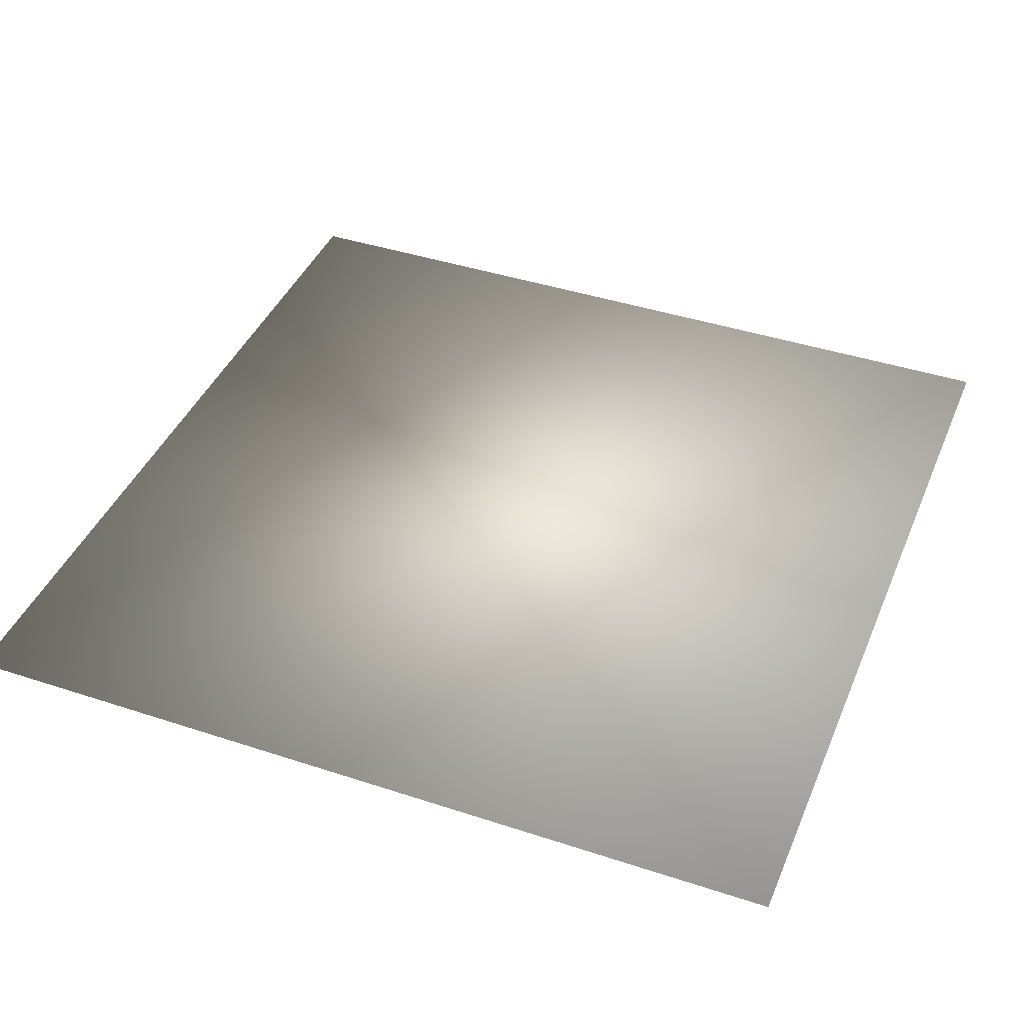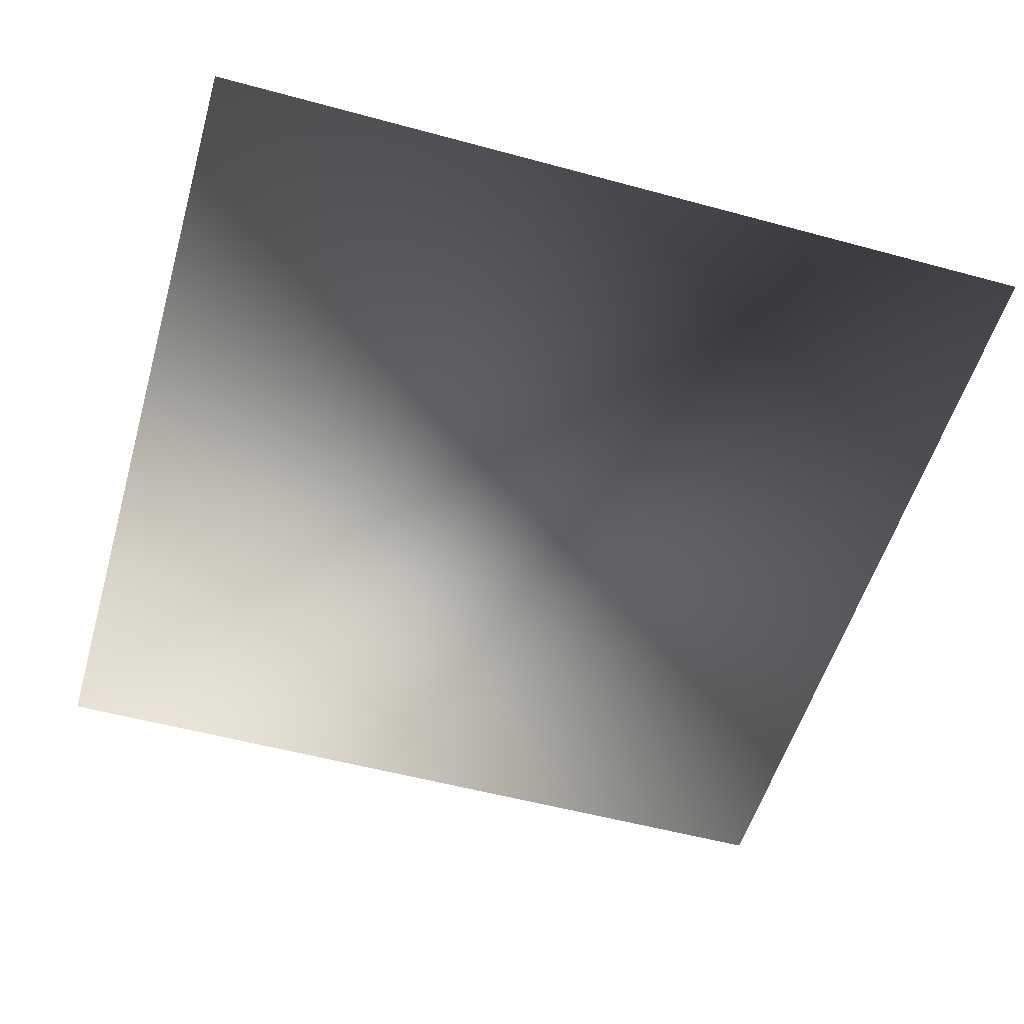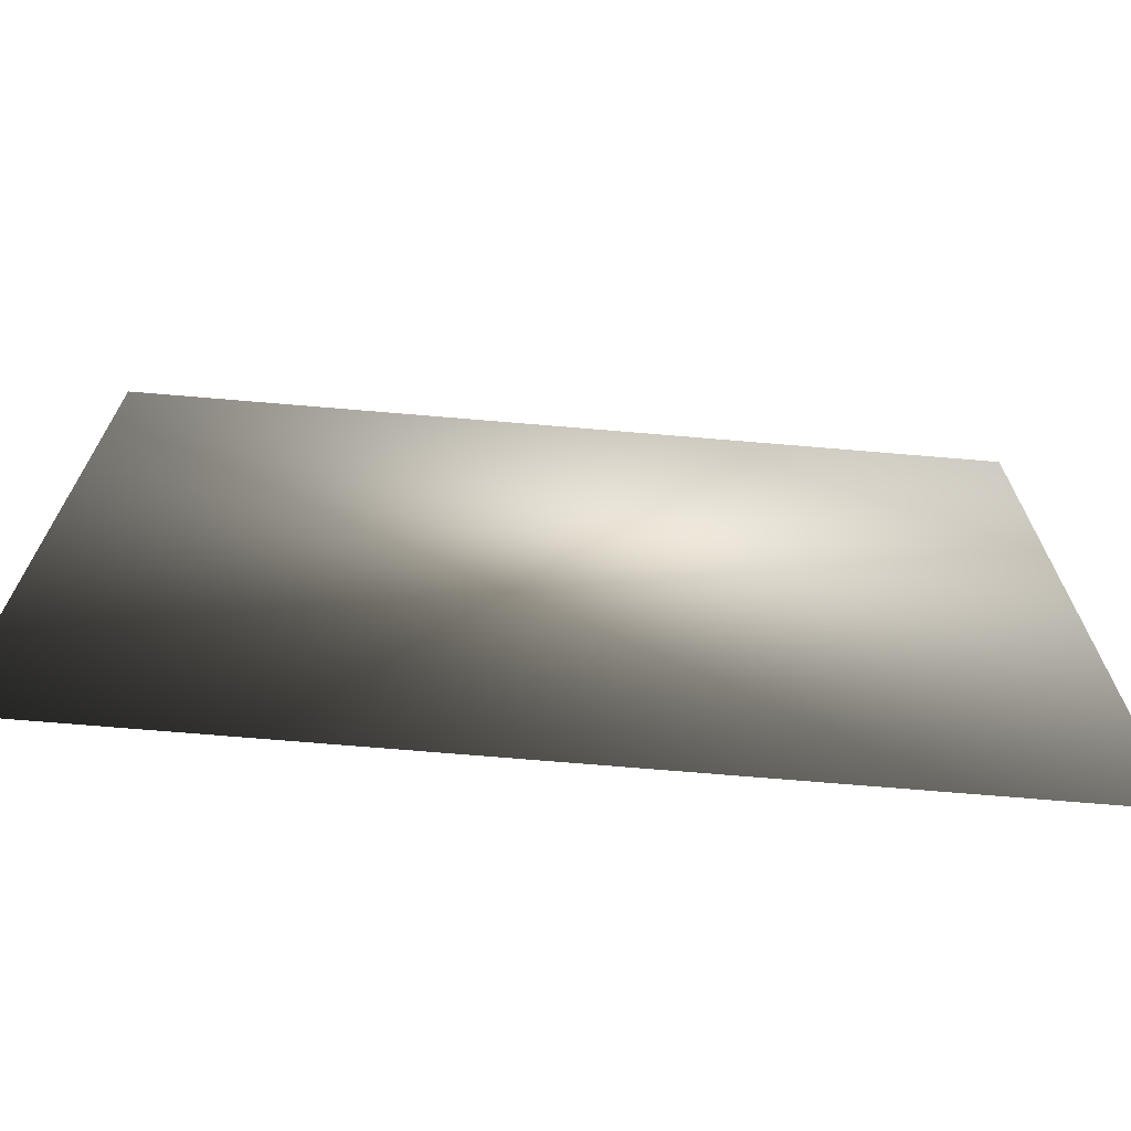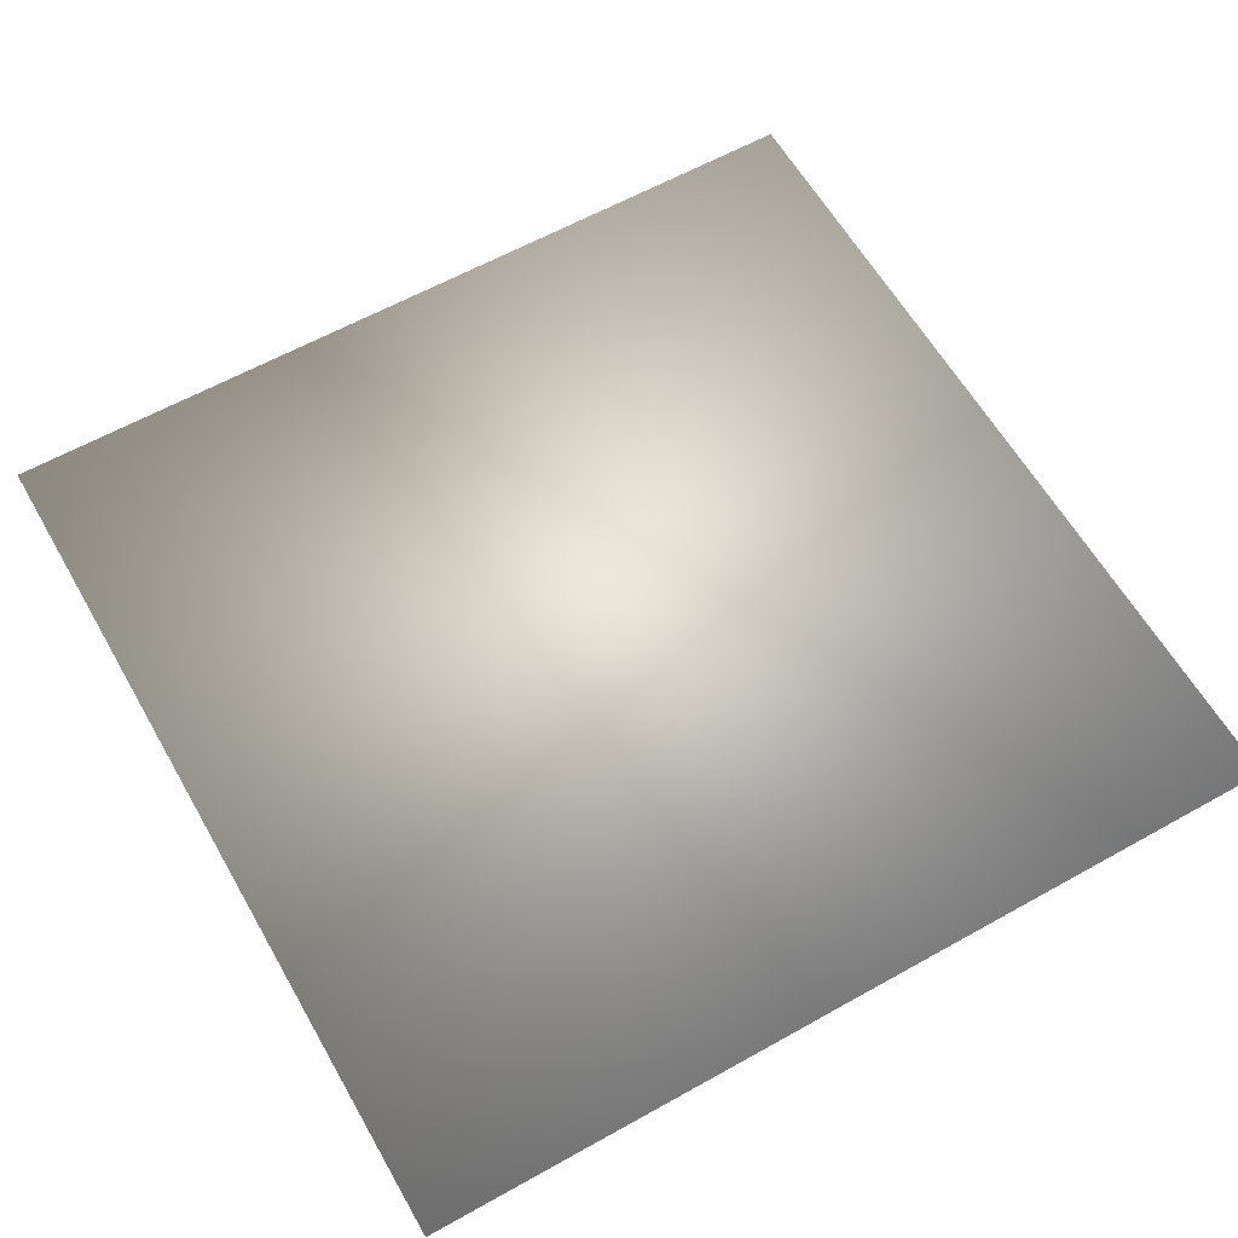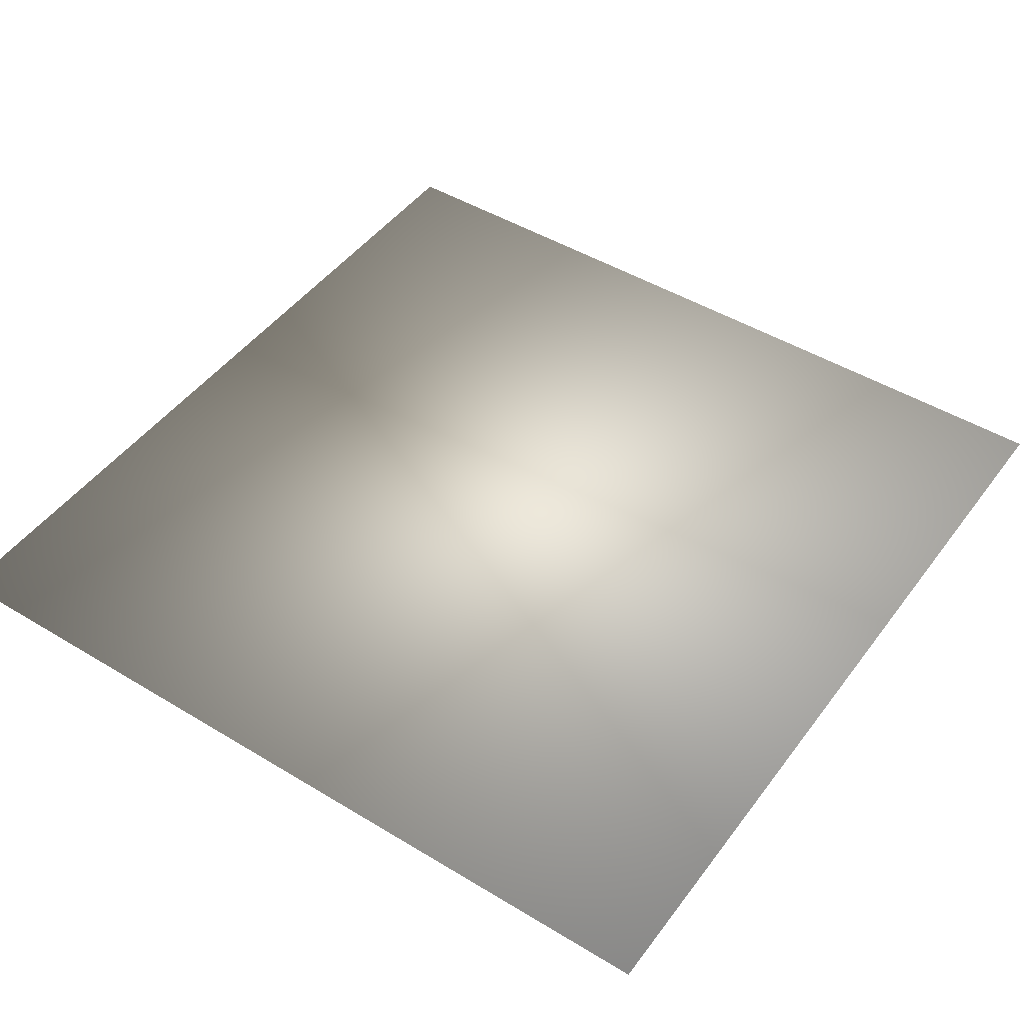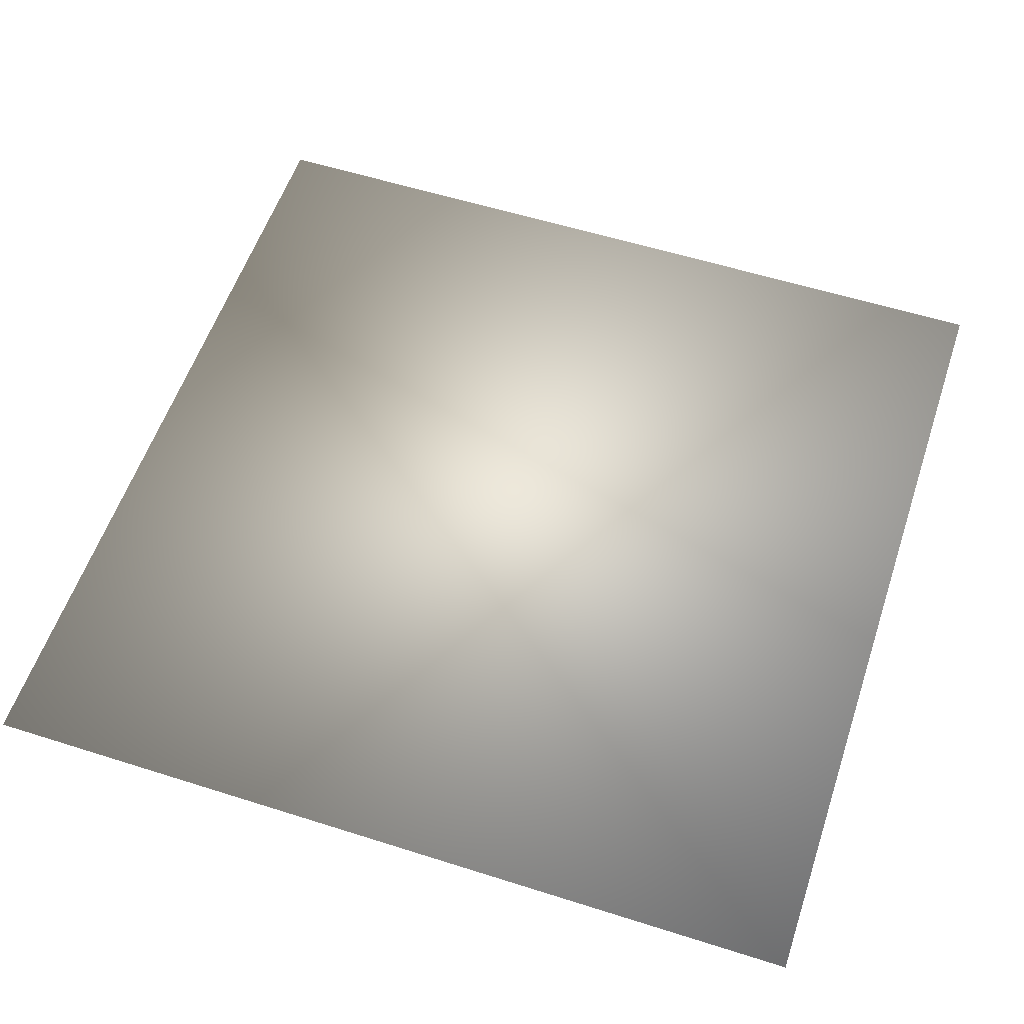
<metadata>
{"format":"obj","ext":"obj","renderer":"f3d","projection":"perspective","resolution":1024,"background":"white","views":[{"elev":41.6,"azim":-158.3,"up":"+Z"},{"elev":-54.1,"azim":163.9,"up":"+Z"},{"elev":-71.5,"azim":175.2,"up":"+Y"},{"elev":61.0,"azim":-119.7,"up":"+Z"},{"elev":46.8,"azim":124.6,"up":"+Z"},{"elev":56.5,"azim":108.4,"up":"+Z"}]}
</metadata>
<code>
o ToasterLever2_23_ToasterLever2_23_2_GeomSubset_3
v 0.05799 -0.1705 0.04696
v 0.05799 -0.167 0.04696
v 0.06148 -0.1705 0.04696
v 0.06148 -0.167 0.04696
v 0.05799 -0.1705 0.04696
v 0.05799 -0.167 0.04696
v 0.06148 -0.1705 0.04696
v 0.06148 -0.167 0.04696
v 0.05799 -0.1705 0.04696
v 0.05799 -0.167 0.04696
v 0.06148 -0.1705 0.04696
v 0.06148 -0.167 0.04696
v 0.05799 -0.1705 0.04696
v 0.05799 -0.167 0.04696
v 0.06148 -0.1705 0.04696
v 0.06148 -0.167 0.04696
v 0.05799 -0.1705 0.04696
v 0.05799 -0.167 0.04696
v 0.06148 -0.1705 0.04696
v 0.06148 -0.167 0.04696
v 0.05799 -0.1705 0.04696
v 0.05799 -0.167 0.04696
v 0.06148 -0.1705 0.04696
v 0.06148 -0.167 0.04696
v 0.05766 -0.1711 0.0507
v 0.05766 -0.1711 0.04413
v 0.06181 -0.1711 0.0507
v 0.06181 -0.1711 0.04413
v 0.05973 -0.1711 0.04413
v 0.05973 -0.1711 0.0507
v 0.04897 -0.1747 0.0507
v 0.04846 -0.1749 0.05047
v 0.04825 -0.175 0.04993
v 0.05046 -0.1783 0.04993
v 0.05062 -0.1782 0.05047
v 0.05101 -0.1778 0.0507
v 0.05406 -0.1798 0.0507
v 0.05385 -0.1803 0.05047
v 0.05376 -0.1805 0.04993
v 0.05766 -0.1813 0.04993
v 0.05768 -0.1811 0.05047
v 0.05774 -0.1805 0.0507
v 0.04824 -0.171 0.0507
v 0.0477 -0.1711 0.05047
v 0.04748 -0.1711 0.04993
v 0.04825 -0.175 0.04489
v 0.04846 -0.1749 0.04435
v 0.04897 -0.1747 0.04413
v 0.05046 -0.1783 0.04489
v 0.05062 -0.1782 0.04435
v 0.05101 -0.1778 0.04413
v 0.05376 -0.1805 0.04489
v 0.05385 -0.1803 0.04435
v 0.05406 -0.1798 0.04413
v 0.05774 -0.1805 0.04413
v 0.05768 -0.1811 0.04435
v 0.05766 -0.1813 0.04489
v 0.04748 -0.1711 0.04489
v 0.0477 -0.1711 0.04435
v 0.04824 -0.171 0.04413
v 0.05973 -0.1813 0.04993
v 0.05973 -0.1811 0.05047
v 0.05973 -0.1805 0.0507
v 0.06173 -0.1805 0.0507
v 0.06178 -0.1811 0.05047
v 0.06181 -0.1813 0.04993
v 0.0657 -0.1805 0.04993
v 0.06562 -0.1803 0.05047
v 0.06541 -0.1798 0.0507
v 0.05973 -0.1813 0.04489
v 0.05973 -0.1811 0.04435
v 0.05973 -0.1805 0.04413
v 0.0657 -0.1805 0.04489
v 0.06562 -0.1803 0.04435
v 0.06541 -0.1798 0.04413
v 0.06181 -0.1813 0.04489
v 0.06178 -0.1811 0.04435
v 0.06173 -0.1805 0.04413
v 0.06901 -0.1783 0.04993
v 0.06885 -0.1782 0.05047
v 0.06846 -0.1778 0.0507
v 0.06901 -0.1783 0.04489
v 0.06885 -0.1782 0.04435
v 0.06846 -0.1778 0.04413
v 0.07122 -0.175 0.04993
v 0.071 -0.1749 0.05047
v 0.0705 -0.1747 0.0507
v 0.07122 -0.175 0.04489
v 0.071 -0.1749 0.04435
v 0.0705 -0.1747 0.04413
v 0.07199 -0.1711 0.04993
v 0.07177 -0.1711 0.05047
v 0.07122 -0.171 0.0507
v 0.07122 -0.171 0.04413
v 0.07177 -0.1711 0.04435
v 0.07199 -0.1711 0.04489
v 0.04824 -0.1597 0.05047
v 0.04824 -0.1602 0.0507
v 0.0477 -0.1602 0.05047
v 0.04748 -0.1602 0.04993
v 0.0477 -0.1597 0.04993
v 0.04824 -0.1594 0.04993
v 0.04824 -0.1597 0.04435
v 0.04824 -0.1594 0.04489
v 0.0477 -0.1597 0.04489
v 0.04748 -0.1602 0.04489
v 0.0477 -0.1602 0.04435
v 0.04824 -0.1602 0.04413
v 0.05766 -0.1602 0.0507
v 0.05766 -0.1597 0.05047
v 0.05766 -0.1594 0.04993
v 0.05766 -0.1602 0.04413
v 0.05766 -0.1597 0.04435
v 0.05766 -0.1594 0.04489
v 0.07122 -0.1597 0.05047
v 0.07122 -0.1594 0.04993
v 0.07177 -0.1597 0.04993
v 0.07199 -0.1602 0.04993
v 0.07177 -0.1602 0.05047
v 0.07122 -0.1602 0.0507
v 0.07122 -0.1597 0.04435
v 0.07122 -0.1602 0.04413
v 0.07177 -0.1602 0.04435
v 0.07199 -0.1602 0.04489
v 0.07177 -0.1597 0.04489
v 0.07122 -0.1594 0.04489
v 0.05973 -0.1594 0.04993
v 0.05973 -0.1597 0.05047
v 0.05973 -0.1602 0.0507
v 0.06181 -0.1594 0.04993
v 0.06181 -0.1597 0.05047
v 0.06181 -0.1602 0.0507
v 0.05973 -0.1602 0.04413
v 0.05973 -0.1597 0.04435
v 0.05973 -0.1594 0.04489
v 0.06181 -0.1602 0.04413
v 0.06181 -0.1597 0.04435
v 0.06181 -0.1594 0.04489
v 0.0478 -0.1598 0.05037
v 0.0478 -0.1598 0.04445
v 0.07167 -0.1598 0.05037
v 0.07167 -0.1598 0.04445
v 0.06901 -0.1783 0.04607
v 0.0657 -0.1805 0.04607
v 0.06181 -0.1813 0.04607
v 0.05973 -0.1813 0.04607
v 0.05766 -0.1813 0.04607
v 0.05376 -0.1805 0.04607
v 0.05046 -0.1783 0.04607
v 0.04825 -0.175 0.04607
v 0.04748 -0.1711 0.04607
v 0.04748 -0.1602 0.04607
v 0.0477 -0.1597 0.04607
v 0.04824 -0.1594 0.04607
v 0.05766 -0.1594 0.04607
v 0.05973 -0.1594 0.04607
v 0.06181 -0.1594 0.04607
v 0.07122 -0.1594 0.04607
v 0.07177 -0.1597 0.04607
v 0.07199 -0.1602 0.04607
v 0.07199 -0.1711 0.04607
v 0.07122 -0.175 0.04607
v 0.06901 -0.1783 0.04875
v 0.0657 -0.1805 0.04875
v 0.06181 -0.1813 0.04875
v 0.05973 -0.1813 0.04875
v 0.05766 -0.1813 0.04875
v 0.05376 -0.1805 0.04875
v 0.05046 -0.1783 0.04875
v 0.04825 -0.175 0.04875
v 0.04748 -0.1711 0.04875
v 0.04748 -0.1602 0.04875
v 0.0477 -0.1597 0.04875
v 0.04824 -0.1594 0.04875
v 0.05766 -0.1594 0.04875
v 0.05973 -0.1594 0.04875
v 0.06181 -0.1594 0.04875
v 0.07122 -0.1594 0.04875
v 0.07177 -0.1597 0.04875
v 0.07199 -0.1602 0.04875
v 0.07199 -0.1711 0.04875
v 0.07122 -0.175 0.04875
v 0.05674 -0.1605 0.0449
v 0.05674 -0.1494 0.0449
v 0.05674 -0.1605 0.0486
v 0.05674 -0.1494 0.0486
v 0.06273 -0.1605 0.0486
v 0.06273 -0.1494 0.0486
v 0.06273 -0.1605 0.0449
v 0.06273 -0.1494 0.0449
f 13 14 16 15

</code>
